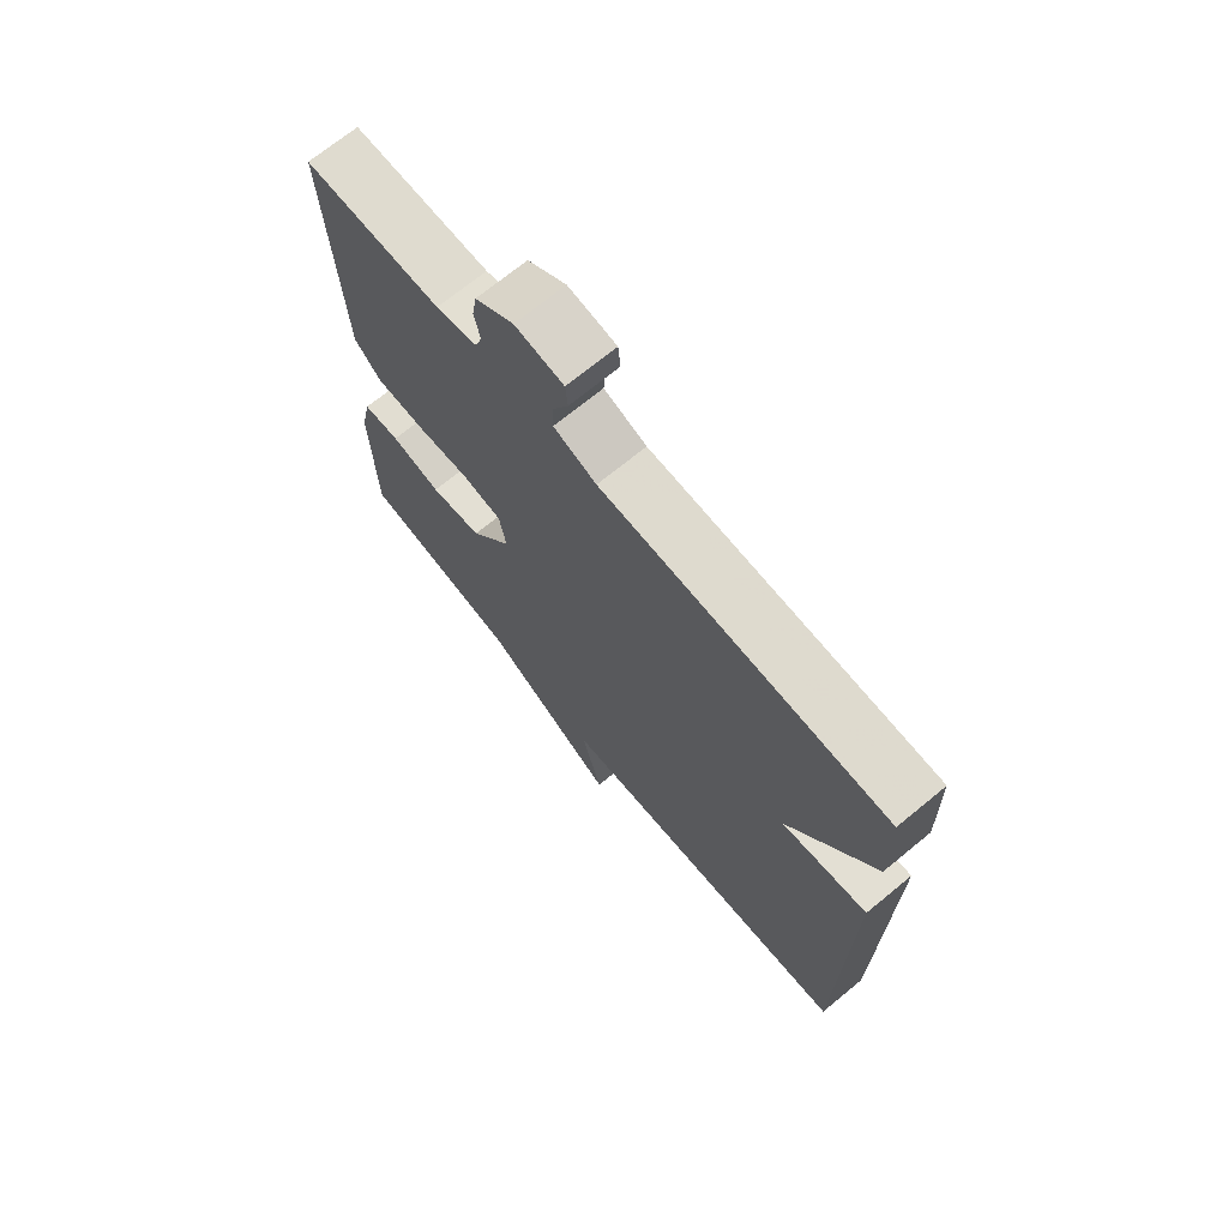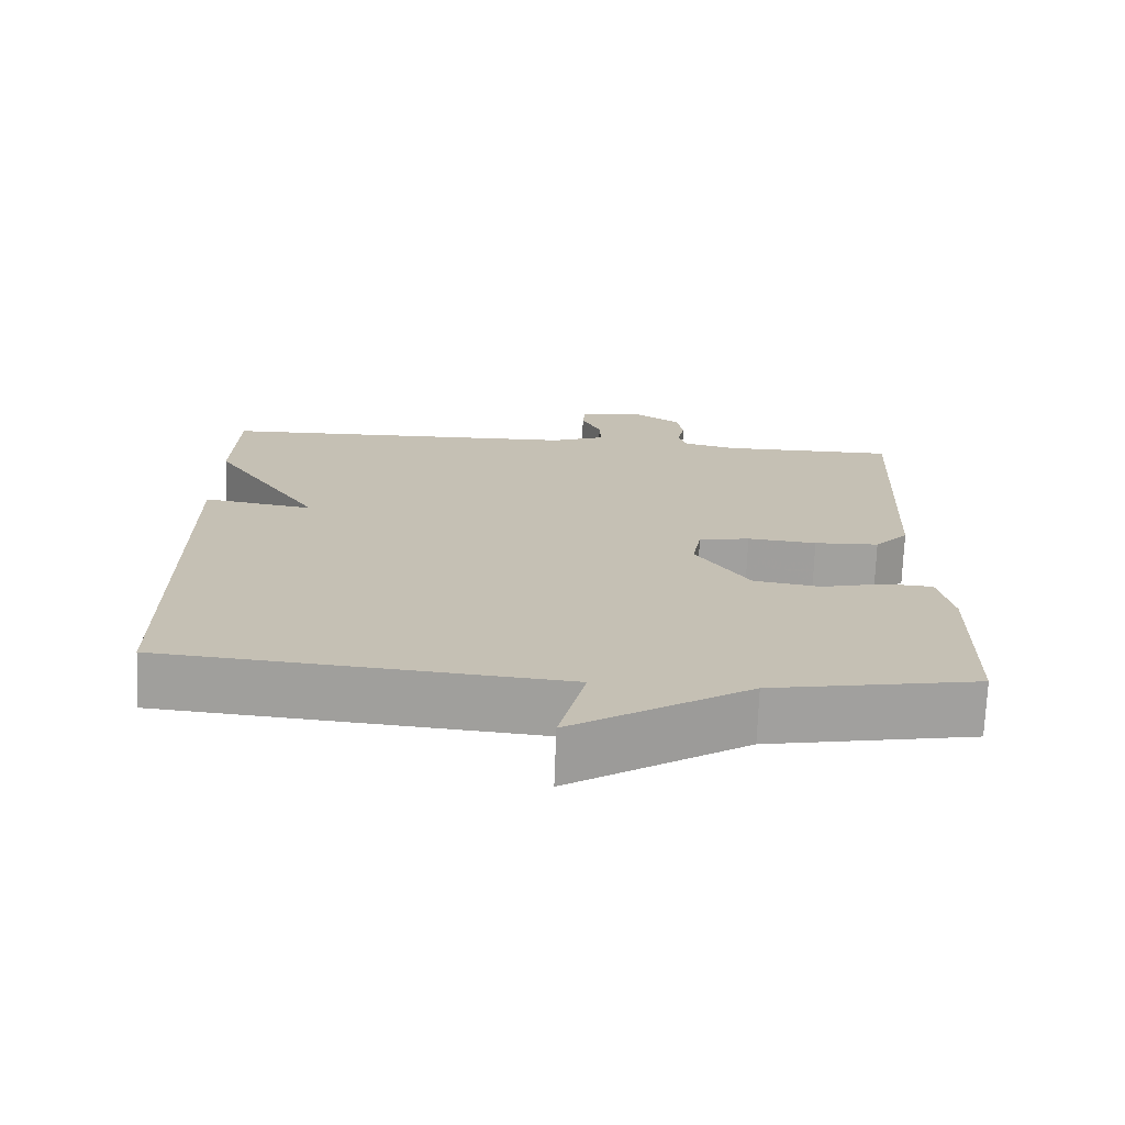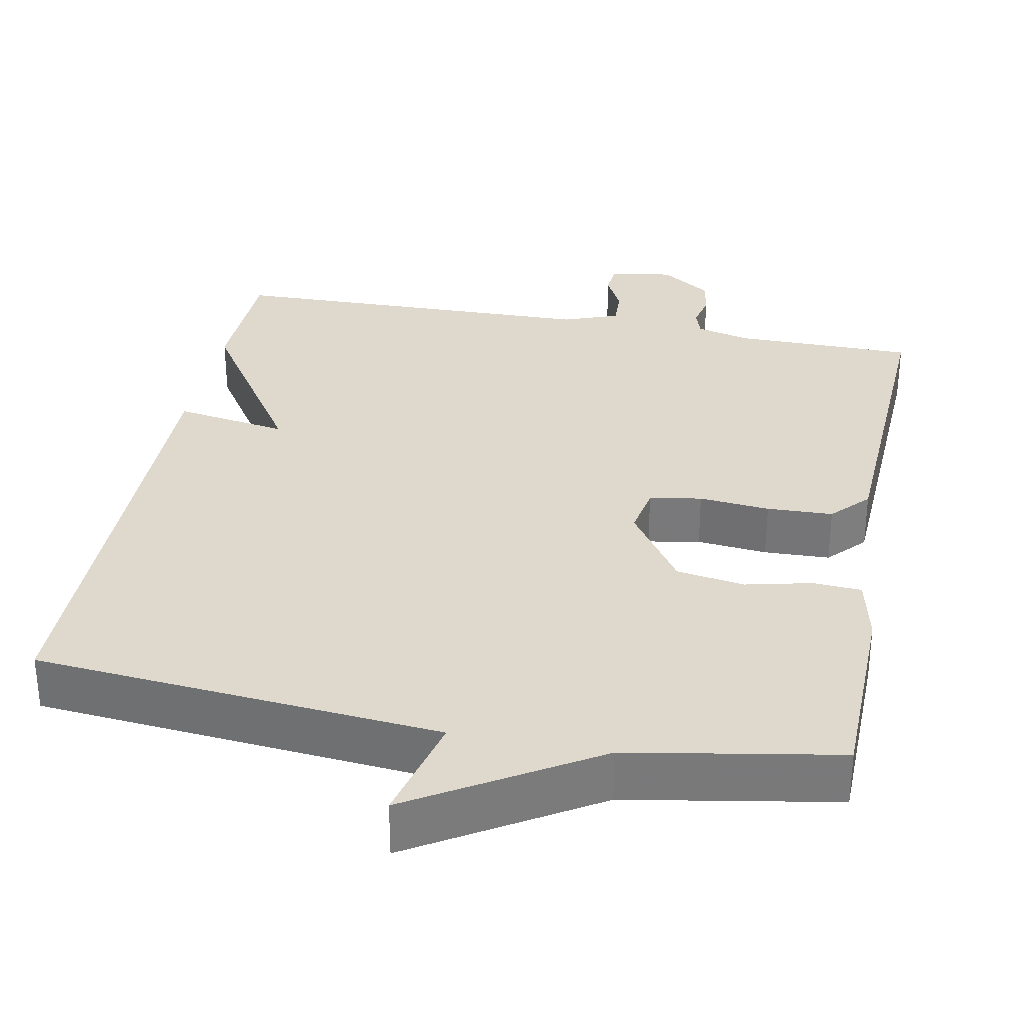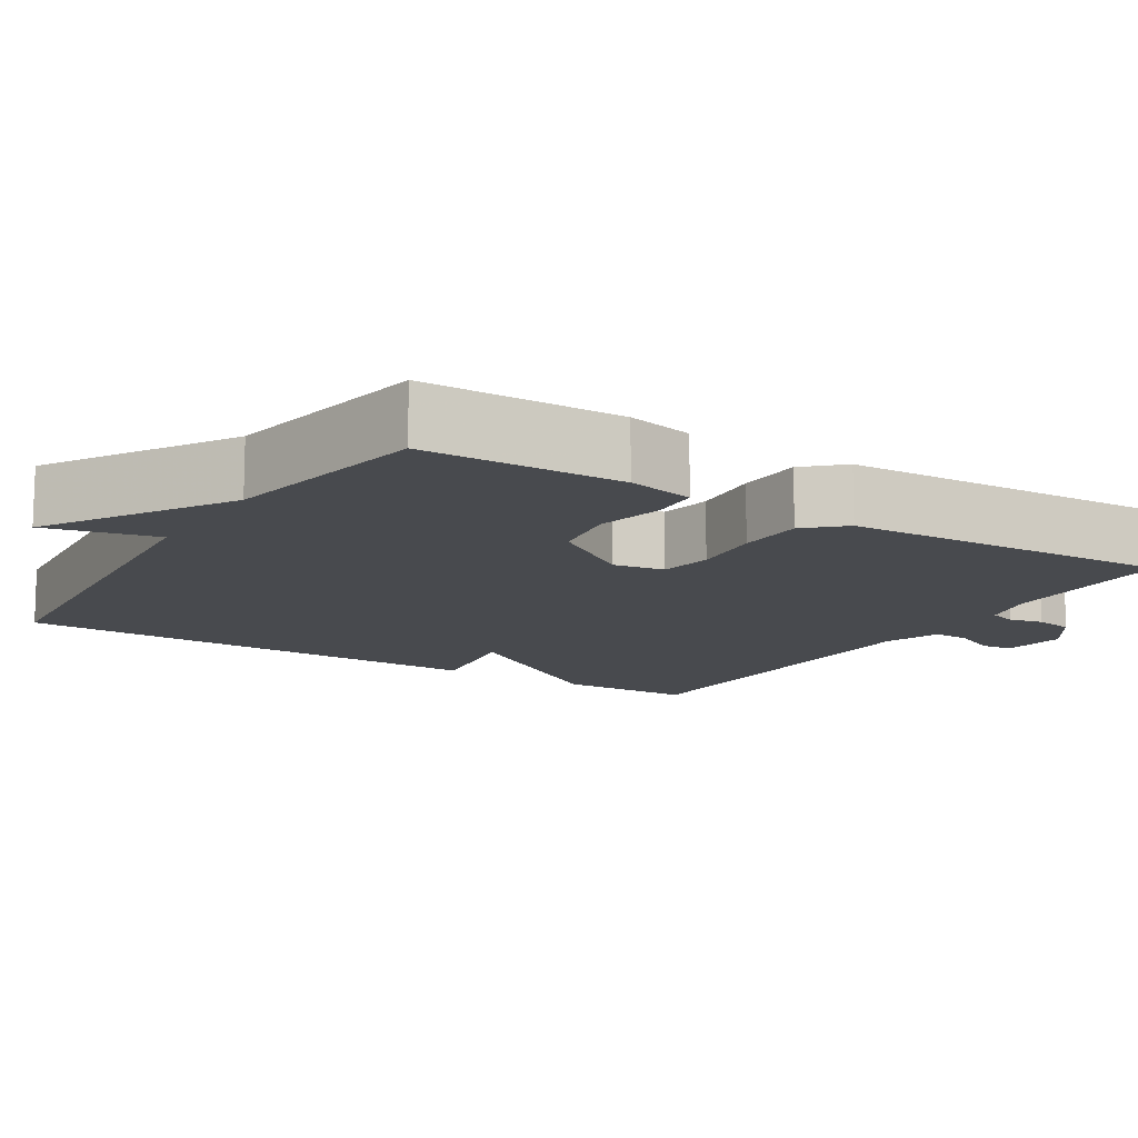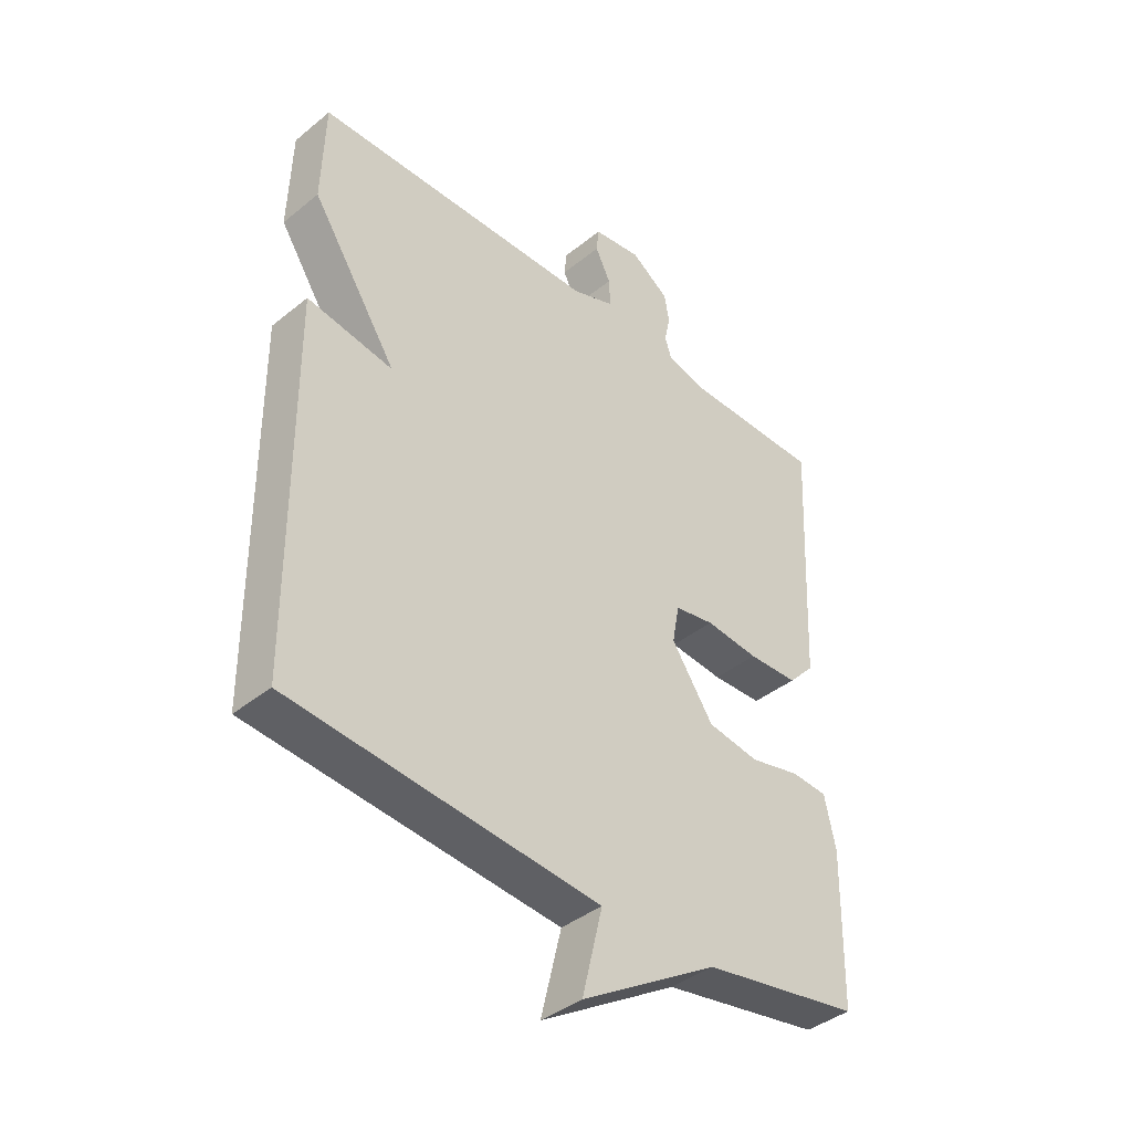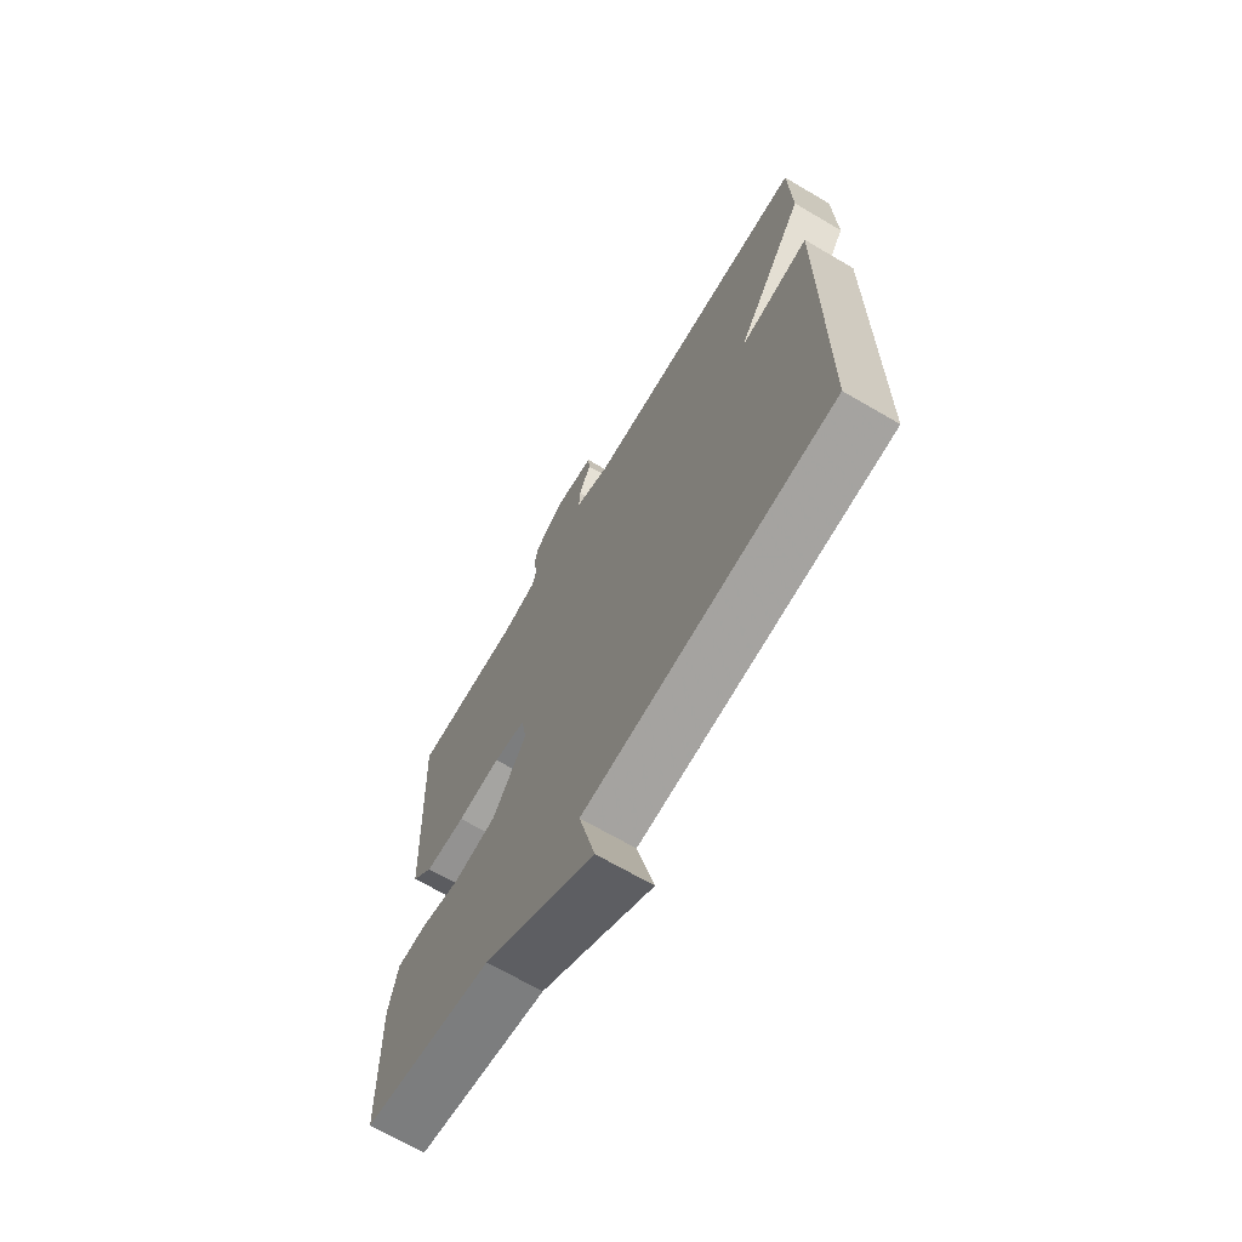
<metadata>
{"format":"obj","ext":"obj","renderer":"f3d","projection":"perspective","resolution":1024,"background":"white","views":[{"elev":70.6,"azim":50.6,"up":"+Z"},{"elev":-71.9,"azim":177.9,"up":"+Z"},{"elev":32.1,"azim":-169.1,"up":"+Y"},{"elev":-12.8,"azim":-122.1,"up":"+Y"},{"elev":-40.4,"azim":134.8,"up":"+Z"},{"elev":-68.3,"azim":59.6,"up":"+Z"}]}
</metadata>
<code>
v 0.5 0.07 -0.5
v -0.027 0.07 -0.548
v 0.008 0.07 -0.692
v -0.227 0.07 -0.548
v -0.5 0.07 -0.5
v -0.505 0.07 -0.241
v -0.486 0.07 -0.154
v -0.423 0.07 -0.15
v -0.337 0.07 -0.17
v -0.248 0.07 -0.156
v -0.176 0.07 -0.05
v -0.188 0.07 0.016
v -0.256 0.07 0.028
v -0.348 0.07 0.019
v -0.434 0.07 0.022
v -0.479 0.07 0.07
v -0.5 0.07 0.5
v -0.265 0.07 0.501
v -0.194 0.07 0.519
v -0.183 0.07 0.554
v -0.193 0.07 0.599
v -0.185 0.07 0.648
v -0.119 0.07 0.693
v -0.036 0.07 0.681
v -0.032 0.07 0.639
v -0.058 0.07 0.586
v -0.06 0.07 0.537
v 0.013 0.07 0.51
v 0.5 0.07 0.5
v 0.505 0.07 0.325
v 0.358 0.07 0.101
v 0.505 0.07 0.125
v 0.5 0 -0.5
v -0.027 0 -0.548
v 0.008 0 -0.692
v -0.227 0 -0.548
v -0.5 0 -0.5
v -0.505 0 -0.241
v -0.486 0 -0.154
v -0.423 0 -0.15
v -0.337 0 -0.17
v -0.248 0 -0.156
v -0.176 0 -0.05
v -0.188 0 0.016
v -0.256 0 0.028
v -0.348 0 0.019
v -0.434 0 0.022
v -0.479 0 0.07
v -0.5 0 0.5
v -0.265 0 0.501
v -0.194 0 0.519
v -0.183 0 0.554
v -0.193 0 0.599
v -0.185 0 0.648
v -0.119 0 0.693
v -0.036 0 0.681
v -0.032 0 0.639
v -0.058 0 0.586
v -0.06 0 0.537
v 0.013 0 0.51
v 0.5 0 0.5
v 0.505 0 0.325
v 0.358 0 0.101
v 0.505 0 0.125
f 31 32 1 2
f 28 29 30 31
f 27 28 31 2
f 24 25 26
f 23 24 26
f 22 23 26
f 21 22 26
f 20 21 26
f 19 20 26 27
f 18 19 27 2
f 16 17 18
f 15 16 18
f 14 15 18
f 13 14 18
f 12 13 18
f 11 12 18 2
f 7 8 9
f 6 7 9
f 5 6 9
f 4 5 9
f 4 9 10
f 4 10 11
f 3 4 11
f 2 3 11
f 34 33 64 63
f 63 62 61 60
f 34 63 60 59
f 58 57 56
f 58 56 55
f 58 55 54
f 58 54 53
f 58 53 52
f 59 58 52 51
f 34 59 51 50
f 50 49 48
f 50 48 47
f 50 47 46
f 50 46 45
f 50 45 44
f 34 50 44 43
f 41 40 39
f 41 39 38
f 41 38 37
f 41 37 36
f 42 41 36
f 43 42 36
f 43 36 35
f 43 35 34
f 1 33 34 2
f 2 34 35 3
f 3 35 36 4
f 4 36 37 5
f 5 37 38 6
f 6 38 39 7
f 7 39 40 8
f 8 40 41 9
f 9 41 42 10
f 10 42 43 11
f 11 43 44 12
f 12 44 45 13
f 13 45 46 14
f 14 46 47 15
f 15 47 48 16
f 16 48 49 17
f 17 49 50 18
f 18 50 51 19
f 19 51 52 20
f 20 52 53 21
f 21 53 54 22
f 22 54 55 23
f 23 55 56 24
f 24 56 57 25
f 25 57 58 26
f 26 58 59 27
f 27 59 60 28
f 28 60 61 29
f 29 61 62 30
f 30 62 63 31
f 31 63 64 32
f 32 64 33 1

</code>
